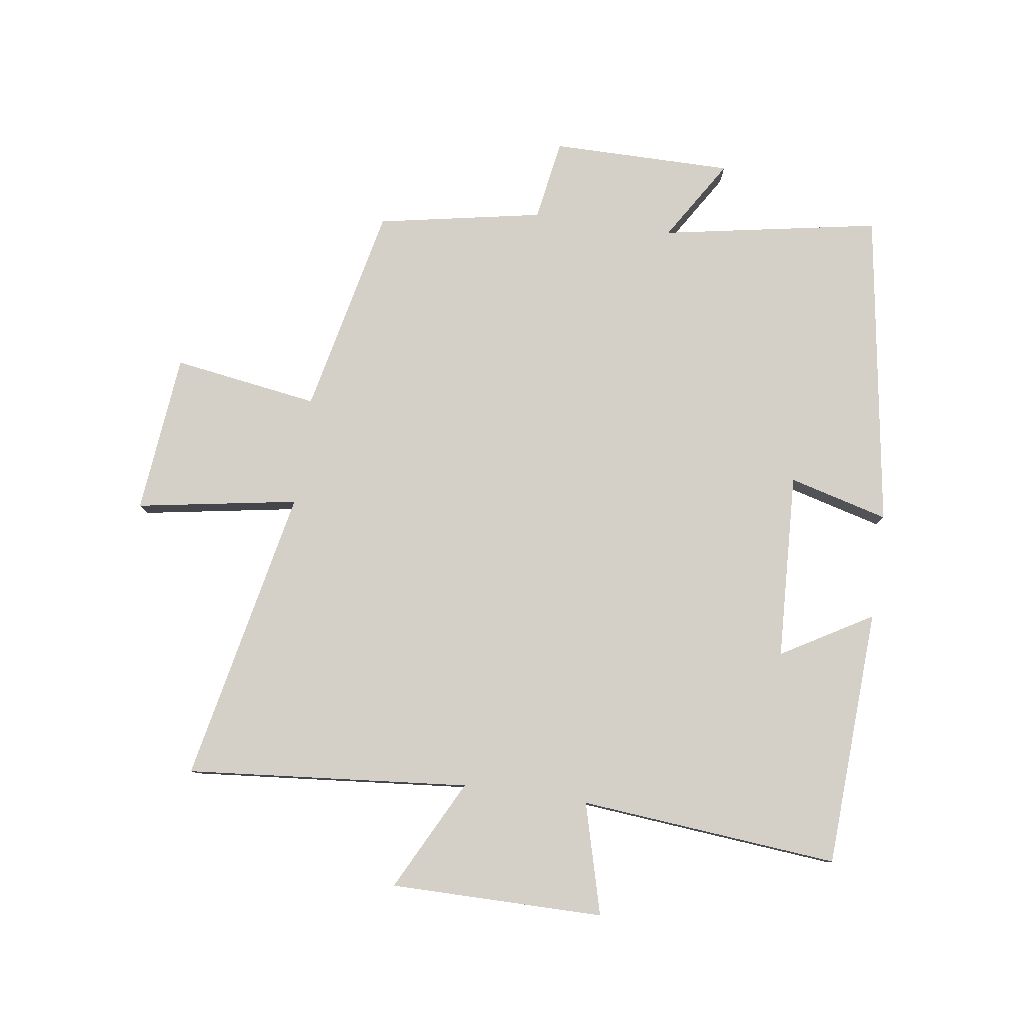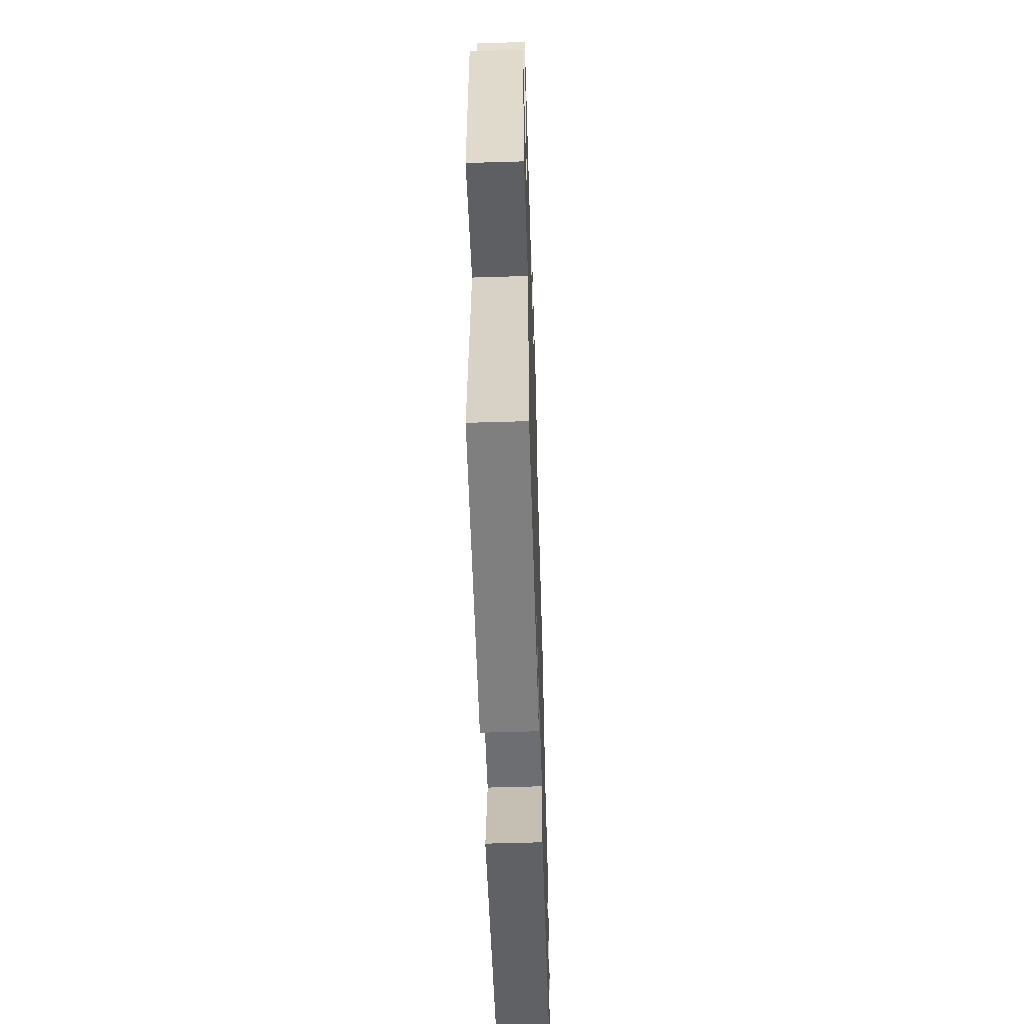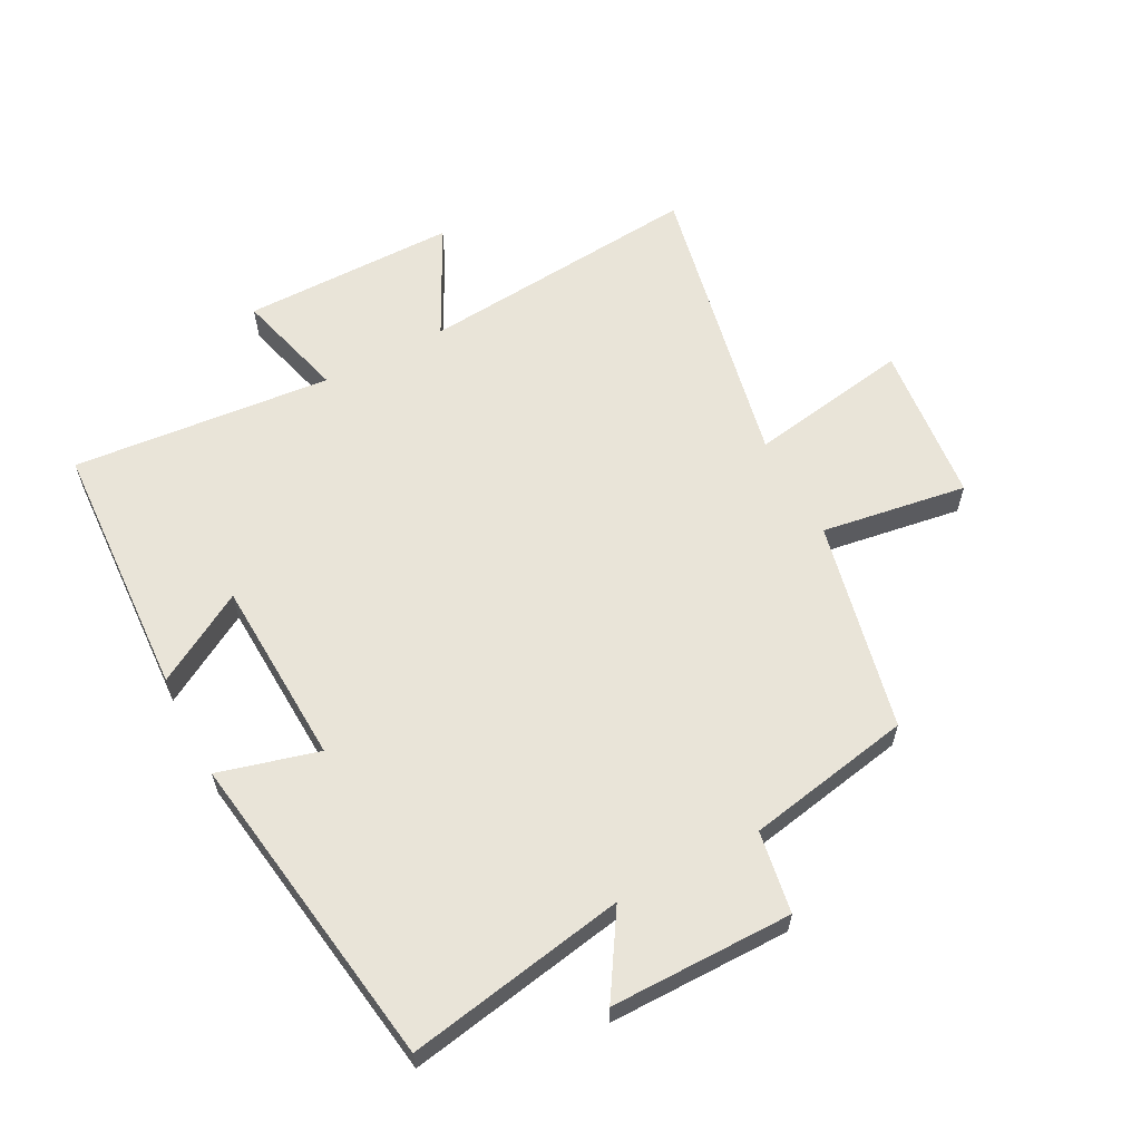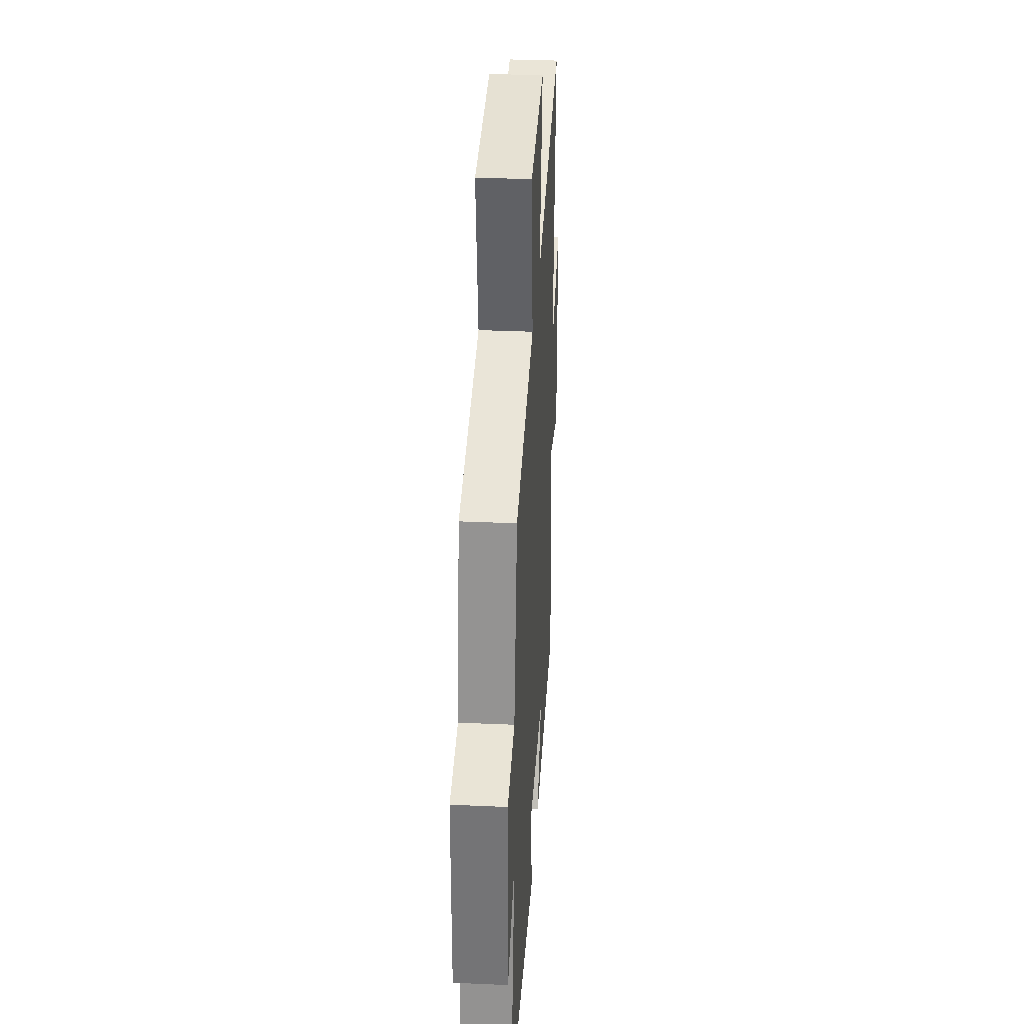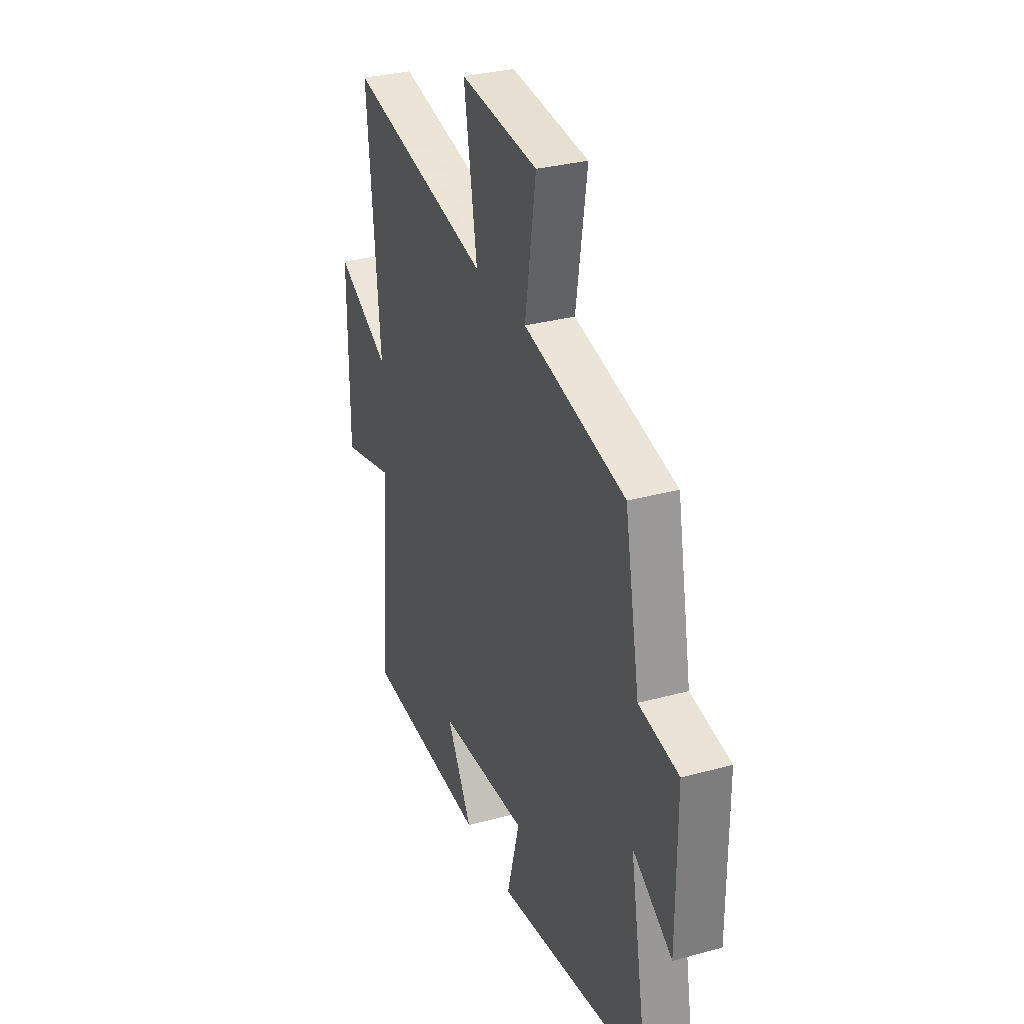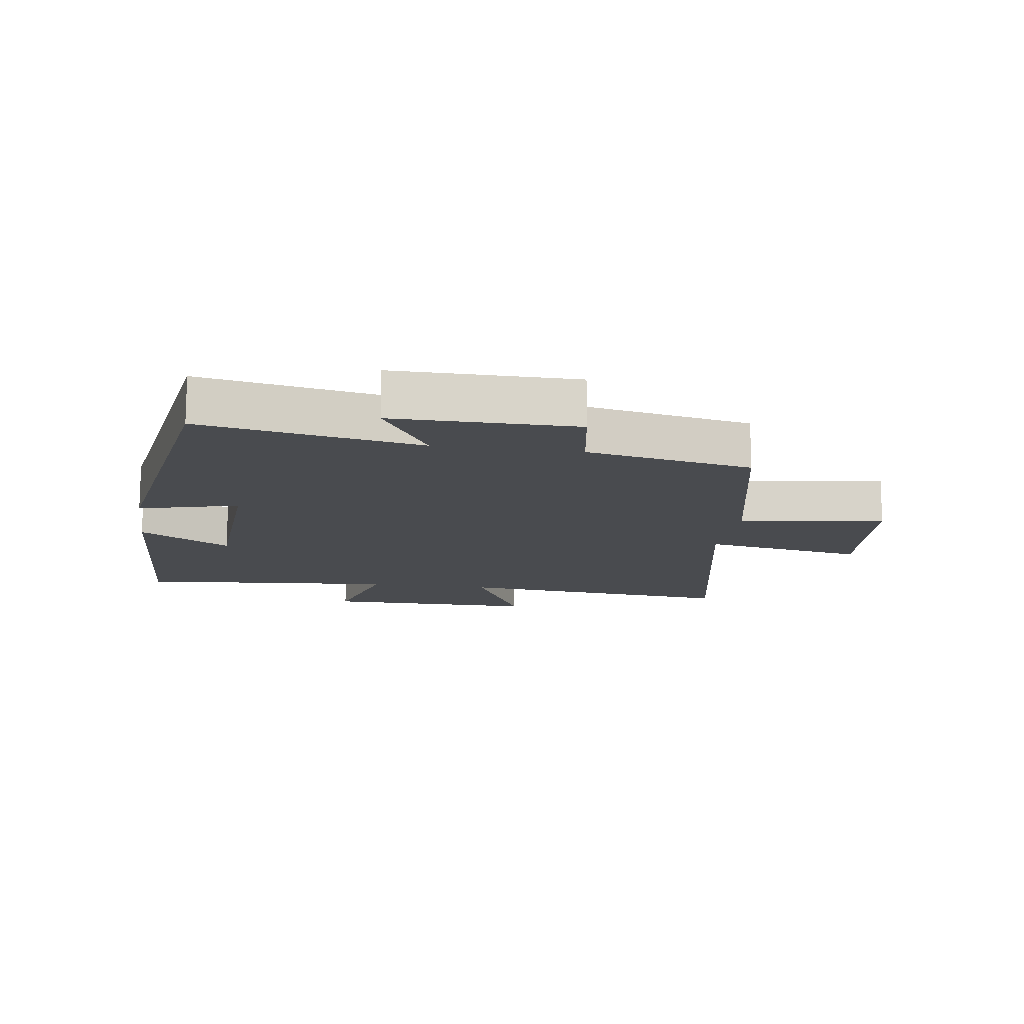
<metadata>
{"format":"obj","ext":"obj","renderer":"f3d","projection":"perspective","resolution":1024,"background":"white","views":[{"elev":79.9,"azim":98.1,"up":"+Y"},{"elev":-57.0,"azim":91.8,"up":"+Z"},{"elev":60.6,"azim":-117.8,"up":"+Y"},{"elev":33.3,"azim":-86.5,"up":"+Z"},{"elev":31.6,"azim":-111.1,"up":"+Z"},{"elev":-13.8,"azim":-98.6,"up":"+Y"}]}
</metadata>
<code>
v 0.538 0.07 -0.479
v 0.122 0.07 -0.5
v 0.207 0.07 -0.354
v -0.093 0.07 -0.34
v -0.05 0.07 -0.5
v -0.563 0.07 -0.423
v -0.5 0.07 -0.072
v -0.631 0.07 -0.154
v -0.631 0.07 0.138
v -0.5 0.07 0.16
v -0.45 0.07 0.426
v -0.113 0.07 0.5
v -0.149 0.07 0.734
v 0.109 0.07 0.76
v 0.065 0.07 0.5
v 0.541 0.07 0.598
v 0.5 0.07 0.142
v 0.679 0.07 0.234
v 0.679 0.07 -0.11
v 0.5 0.07 -0.062
v 0.538 0 -0.479
v 0.122 0 -0.5
v 0.207 0 -0.354
v -0.093 0 -0.34
v -0.05 0 -0.5
v -0.563 0 -0.423
v -0.5 0 -0.072
v -0.631 0 -0.154
v -0.631 0 0.138
v -0.5 0 0.16
v -0.45 0 0.426
v -0.113 0 0.5
v -0.149 0 0.734
v 0.109 0 0.76
v 0.065 0 0.5
v 0.541 0 0.598
v 0.5 0 0.142
v 0.679 0 0.234
v 0.679 0 -0.11
v 0.5 0 -0.062
f 17 18 19 20
f 15 16 17
f 15 17 20
f 12 13 14 15
f 15 20 1
f 12 15 1
f 11 12 1
f 10 11 1
f 7 8 9 10
f 4 5 6 7
f 3 4 7 10
f 1 2 3
f 1 3 10
f 40 39 38 37
f 37 36 35
f 40 37 35
f 35 34 33 32
f 21 40 35
f 21 35 32
f 21 32 31
f 21 31 30
f 30 29 28 27
f 27 26 25 24
f 30 27 24 23
f 23 22 21
f 30 23 21
f 1 21 22 2
f 2 22 23 3
f 3 23 24 4
f 4 24 25 5
f 5 25 26 6
f 6 26 27 7
f 7 27 28 8
f 8 28 29 9
f 9 29 30 10
f 10 30 31 11
f 11 31 32 12
f 12 32 33 13
f 13 33 34 14
f 14 34 35 15
f 15 35 36 16
f 16 36 37 17
f 17 37 38 18
f 18 38 39 19
f 19 39 40 20
f 20 40 21 1

</code>
